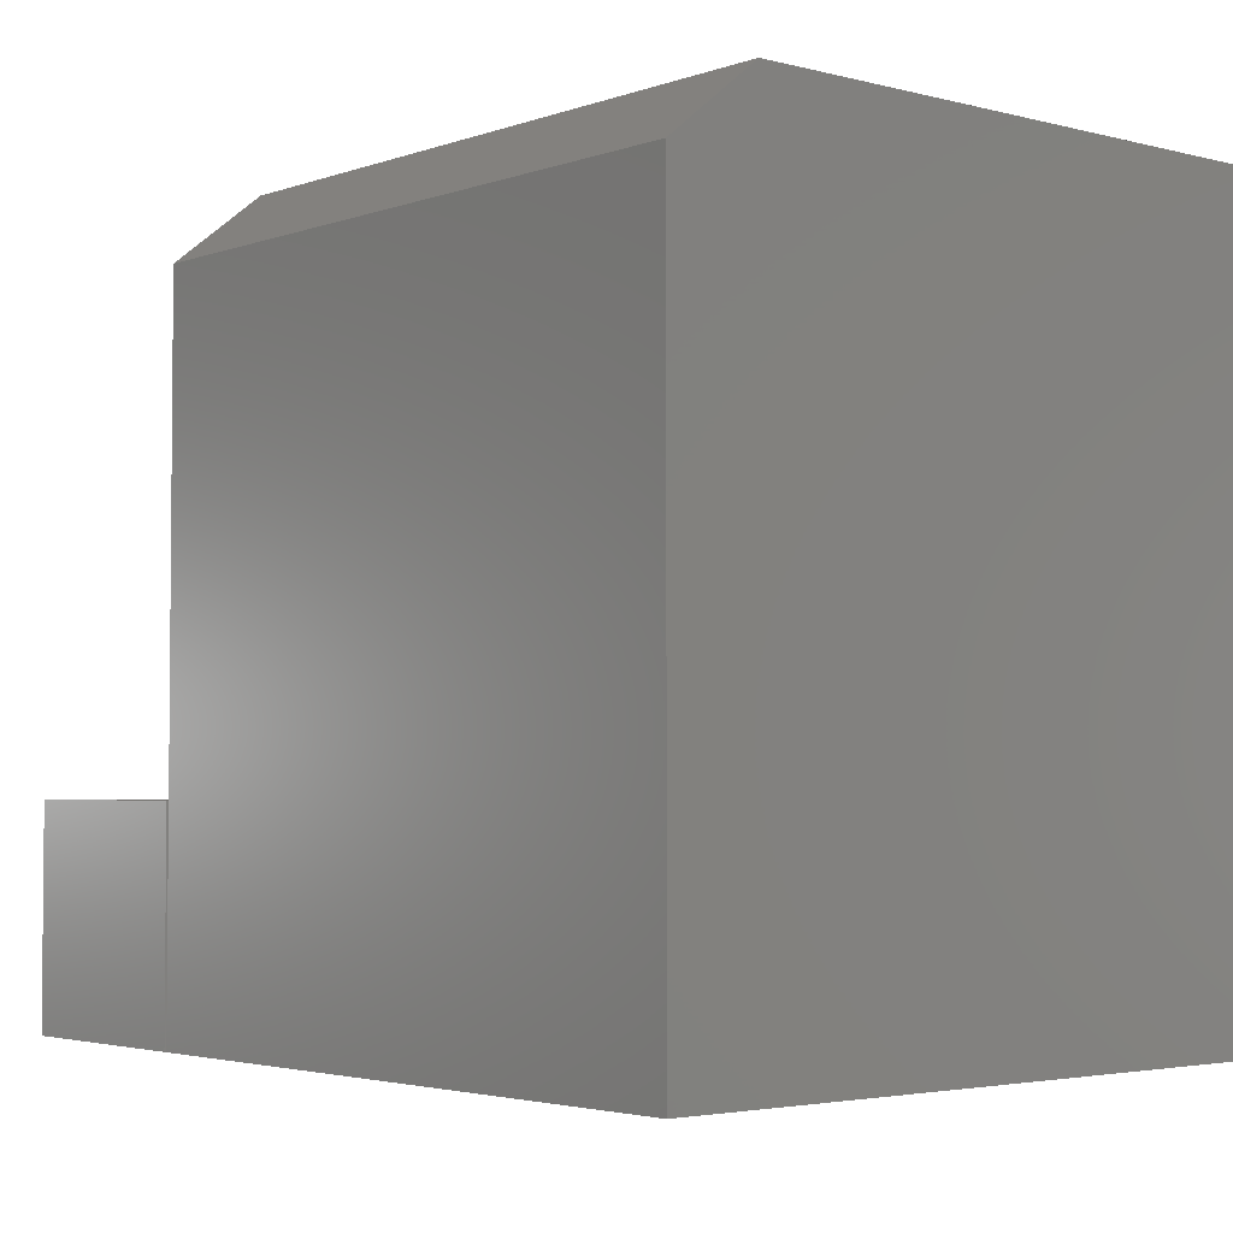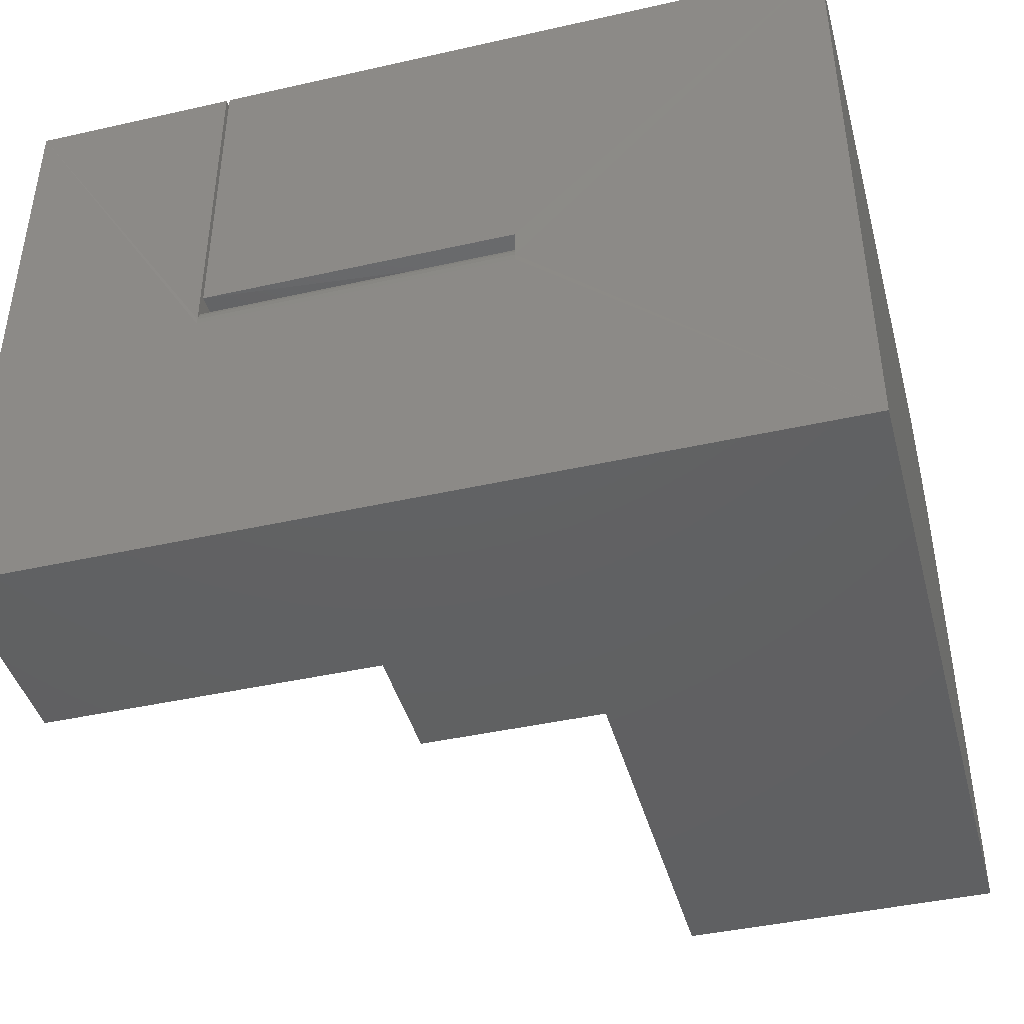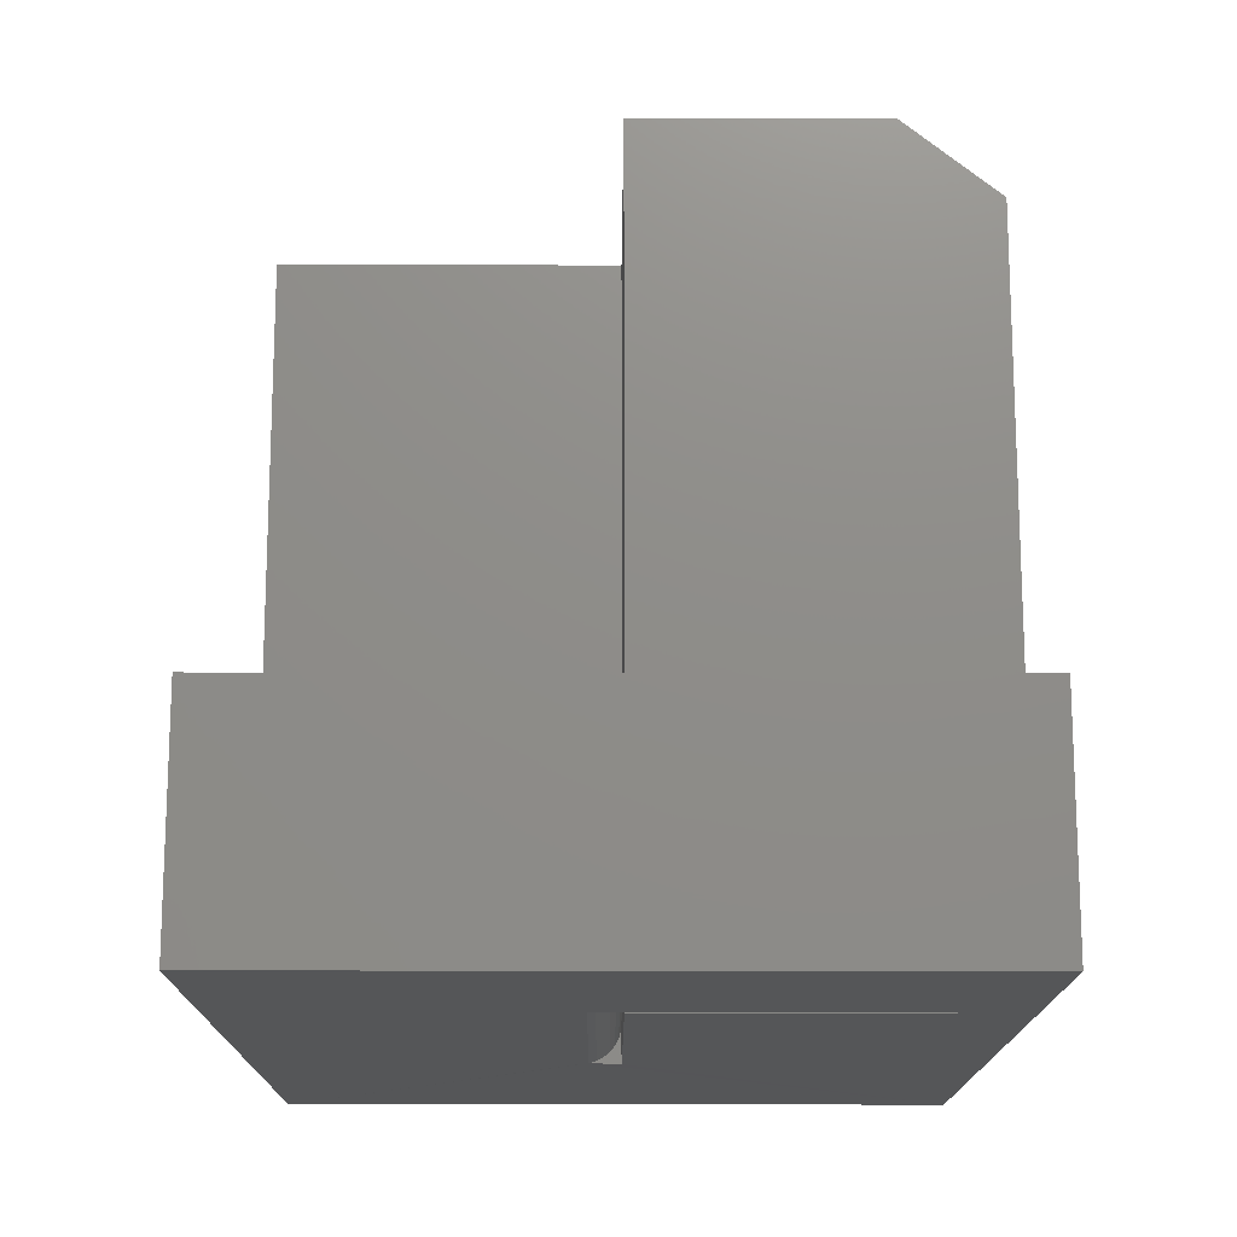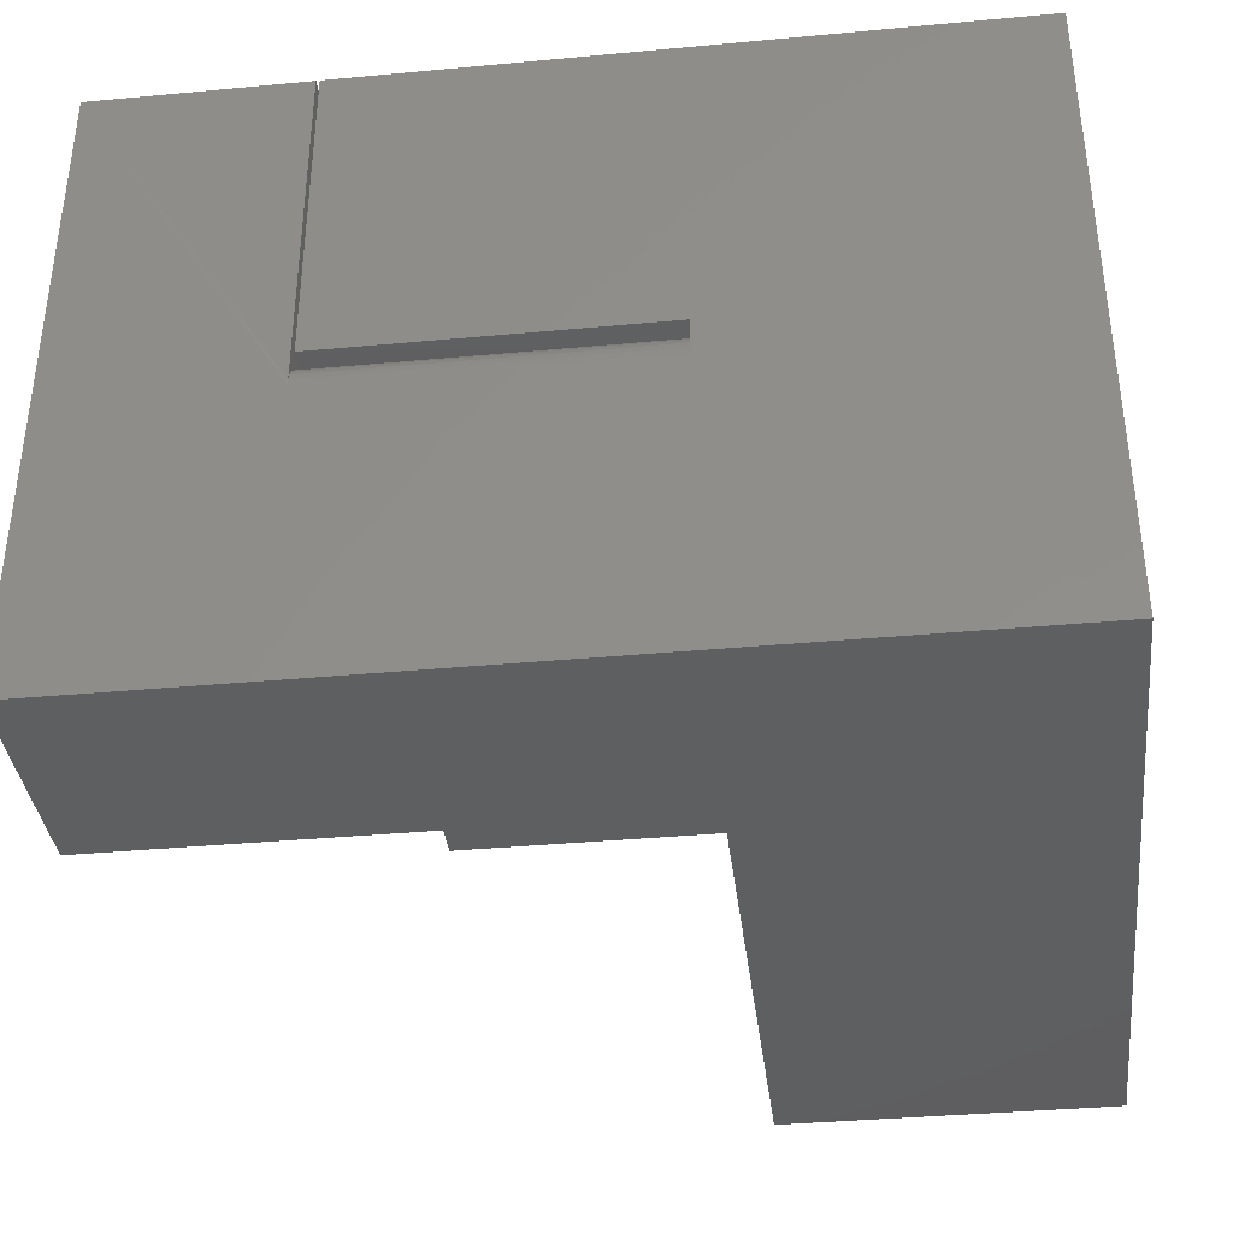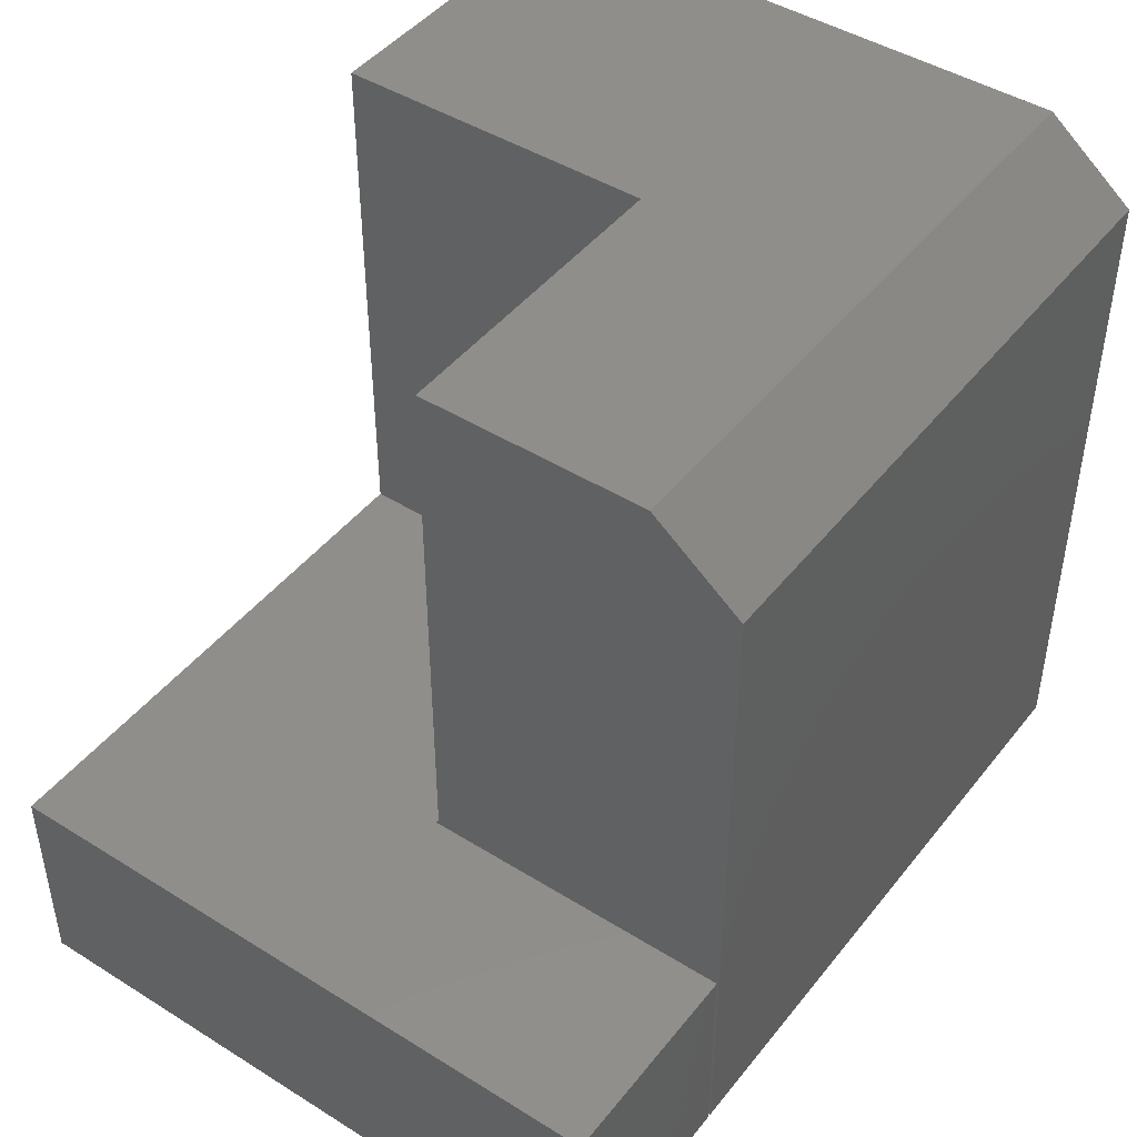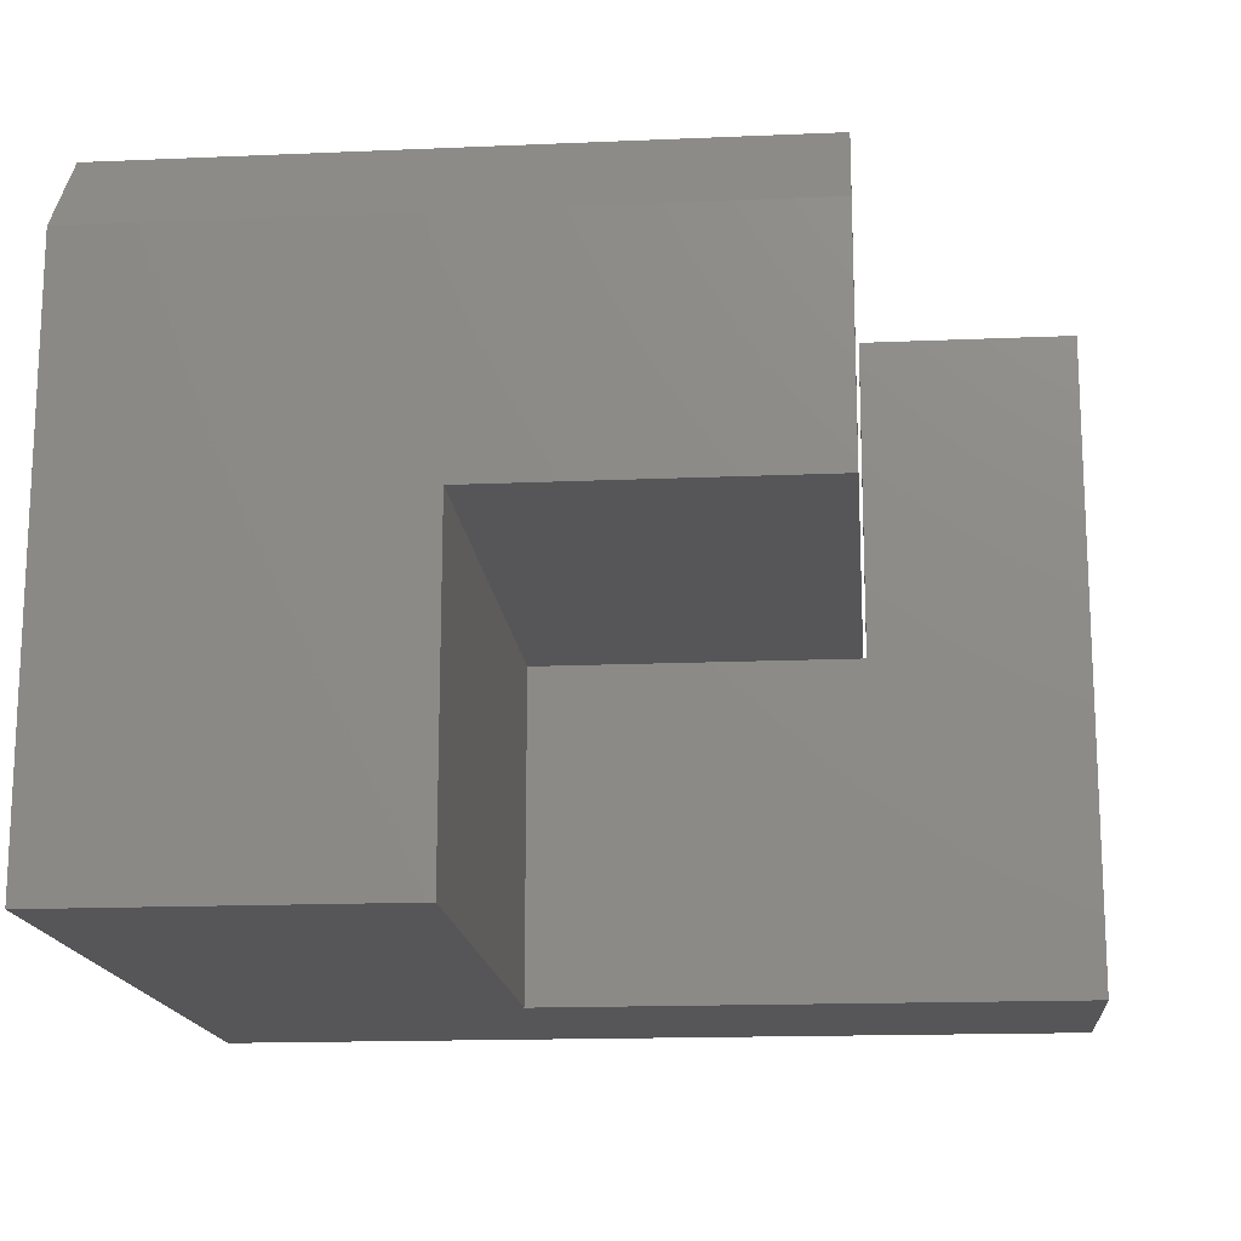
<metadata>
{"format":"stl","ext":"stl","renderer":"f3d","projection":"perspective","resolution":1024,"background":"white","views":[{"elev":-3.3,"azim":-130.6,"up":"+Z"},{"elev":-42.8,"azim":-165.0,"up":"+Y"},{"elev":-15.7,"azim":89.7,"up":"+Z"},{"elev":-37.1,"azim":-173.2,"up":"+Y"},{"elev":45.2,"azim":125.8,"up":"+Z"},{"elev":-16.1,"azim":5.1,"up":"+Y"}]}
</metadata>
<code>
# stl→obj: 42 verts, 80 faces
v 0 -0.5625 0.6562
v 0.2842 -0.5625 0.6562
v 0 -0.07812 0.6562
v 0.2842 -0.2783 0.6562
v 0.5625 -0.07812 0.6562
v 0.5625 -0.2783 0.6562
v 0 0 0
v 0 -0.5625 0
v 0 0 0.5938
v 0.5625 0 0
v 0.5625 0 0.5938
v 0.5625 -0.2783 0.03125
v 0.5625 -0.2783 0.1875
v 0.5625 -0.2783 0
v 0.2842 -0.3095 0
v 0.2842 -0.3034 0.0006005
v 0.2842 -0.2783 0
v 0.749 0 0
v 0.749 -0.5625 0
v 0.5655 -0.3095 0
v 0.5655 -0.3034 0.0006005
v 0.5655 0 0
v 0.749 -0.5625 0.1875
v 0.2842 -0.5625 0.1875
v 0.5655 -0.2976 0.002379
v 0.5655 -0.2922 0.005267
v 0.5655 -0.2874 0.009153
v 0.5655 -0.2836 0.01389
v 0.5655 -0.2807 0.01929
v 0.5655 -0.2789 0.02515
v 0.5655 -0.2783 0.03125
v 0.5655 -0.2783 0.1875
v 0.5655 0 0.1875
v 0.749 0 0.1875
v 0.2842 -0.2783 0.1875
v 0.2842 -0.2789 0.02515
v 0.2842 -0.2807 0.01929
v 0.2842 -0.2836 0.01389
v 0.2842 -0.2874 0.009153
v 0.2842 -0.2922 0.005267
v 0.2842 -0.2976 0.002379
v 0.2842 -0.2783 0.03125
f 1 2 3
f 3 2 4
f 3 4 5
f 5 4 6
f 7 8 9
f 9 8 1
f 9 1 3
f 10 7 11
f 11 7 9
f 12 10 13
f 12 14 10
f 13 10 6
f 6 10 11
f 6 11 5
f 3 5 9
f 9 5 11
f 15 8 16
f 7 16 8
f 17 16 7
f 18 19 20
f 18 20 21
f 18 21 22
f 7 10 17
f 17 10 14
f 19 8 20
f 20 8 15
f 19 23 8
f 8 23 24
f 8 24 1
f 1 24 2
f 22 21 25
f 22 25 26
f 22 26 27
f 22 27 28
f 22 28 29
f 22 29 30
f 22 30 31
f 22 31 32
f 22 32 33
f 18 22 34
f 34 22 33
f 23 19 34
f 34 19 18
f 24 35 2
f 2 35 4
f 17 36 37
f 17 37 38
f 17 38 39
f 17 39 40
f 17 40 41
f 17 41 16
f 35 13 4
f 4 13 6
f 17 14 36
f 36 14 12
f 36 12 42
f 23 34 33
f 23 33 32
f 23 32 13
f 23 13 35
f 23 35 24
f 32 31 13
f 13 31 12
f 12 30 42
f 12 31 30
f 20 15 21
f 21 15 16
f 21 16 25
f 25 16 41
f 25 41 26
f 26 41 40
f 26 40 27
f 27 40 39
f 27 39 28
f 28 39 38
f 28 38 29
f 29 38 37
f 29 37 30
f 30 37 36
f 30 36 42

</code>
